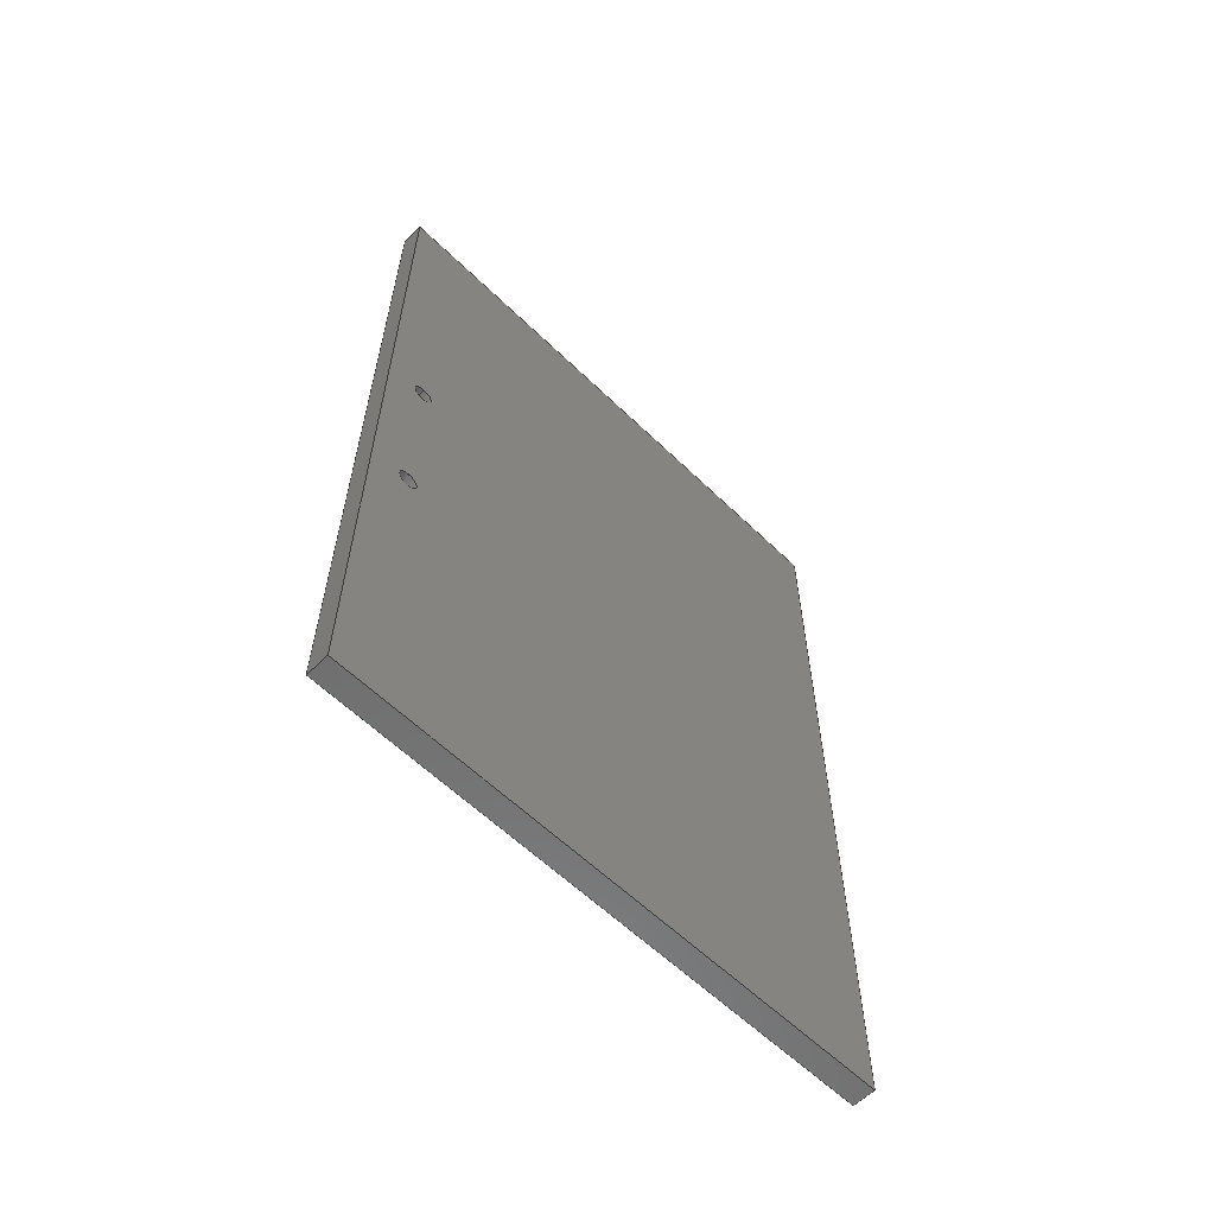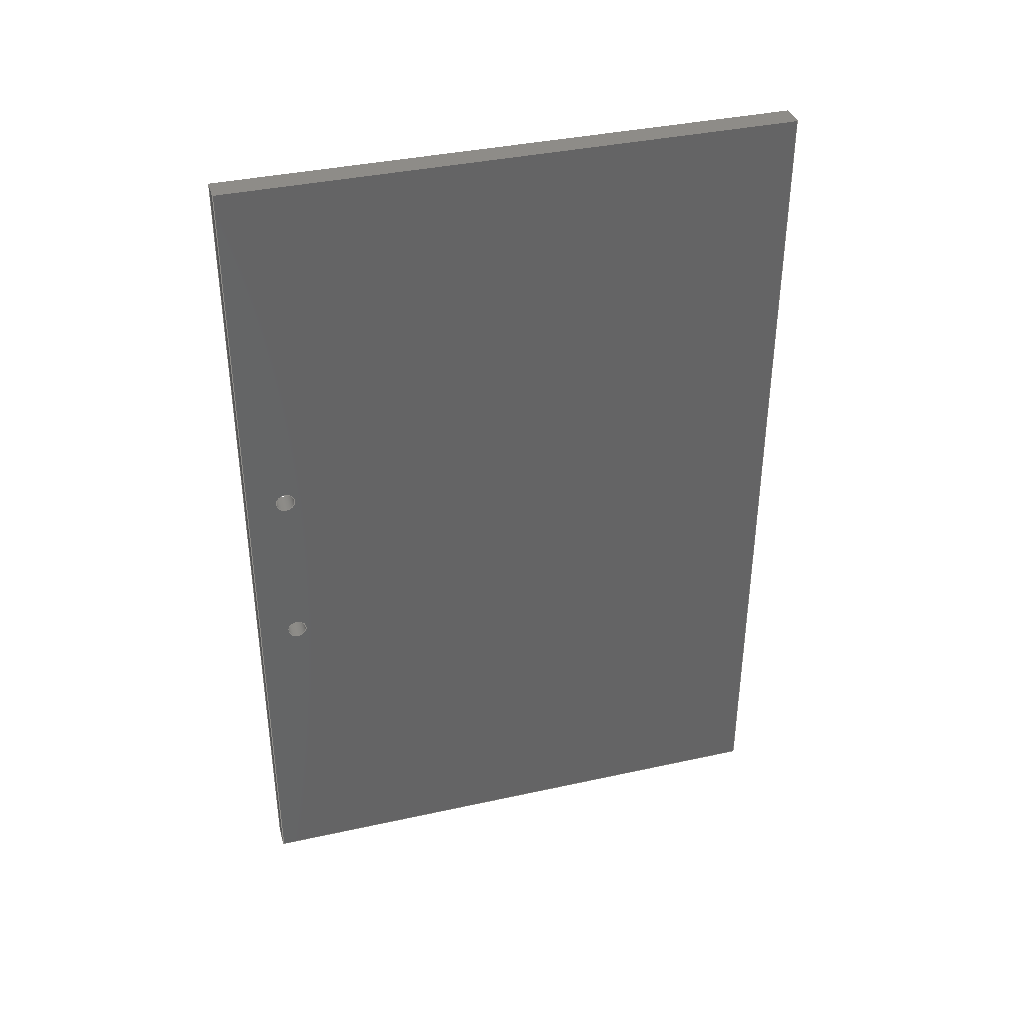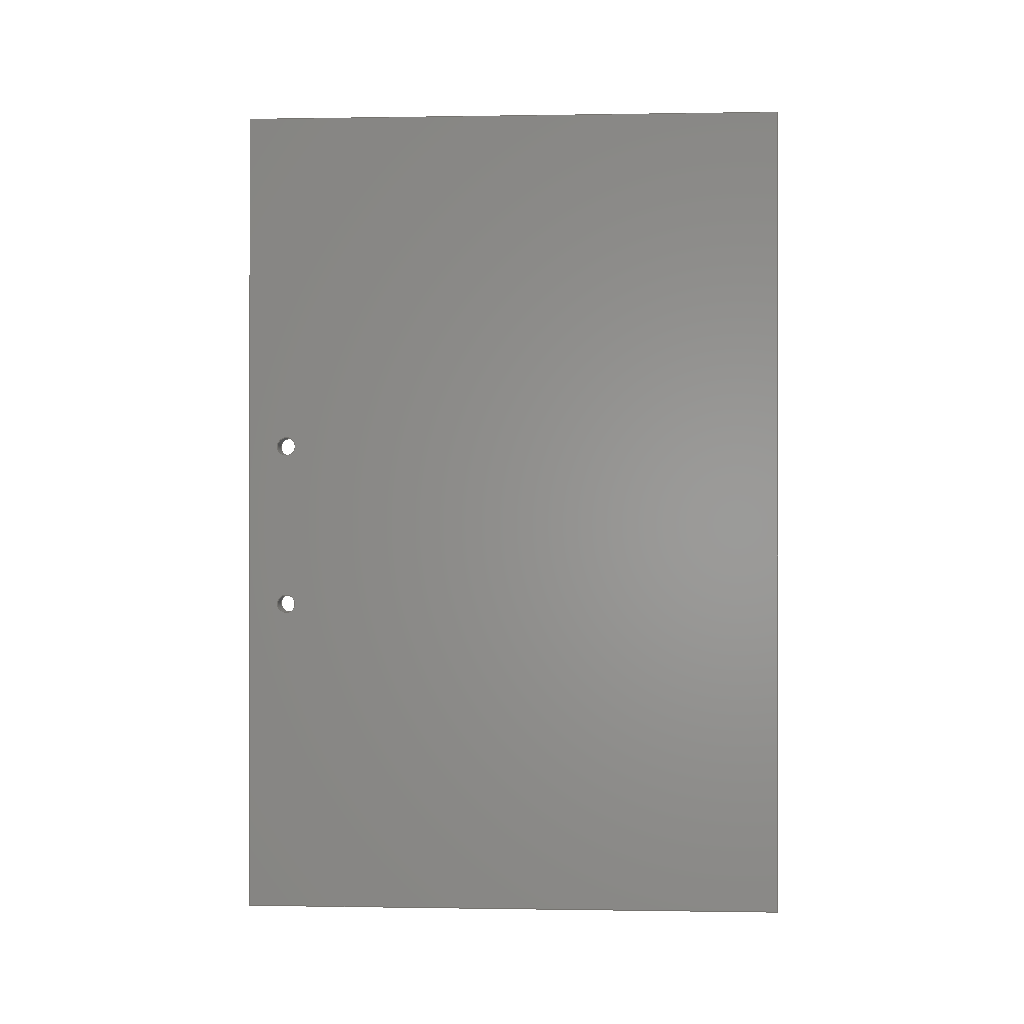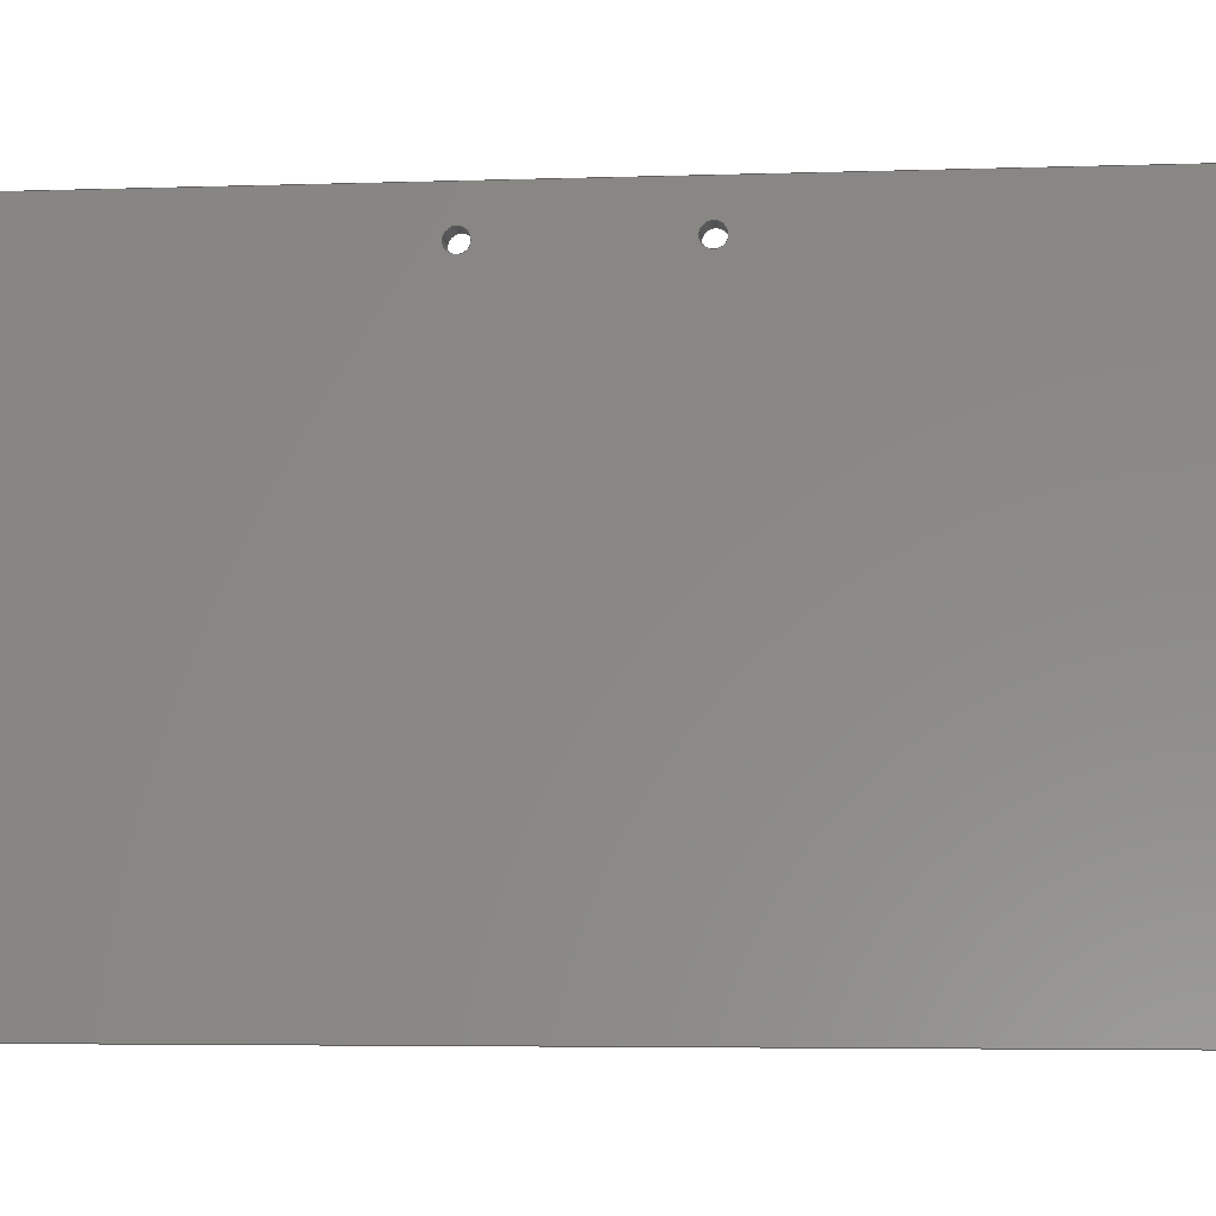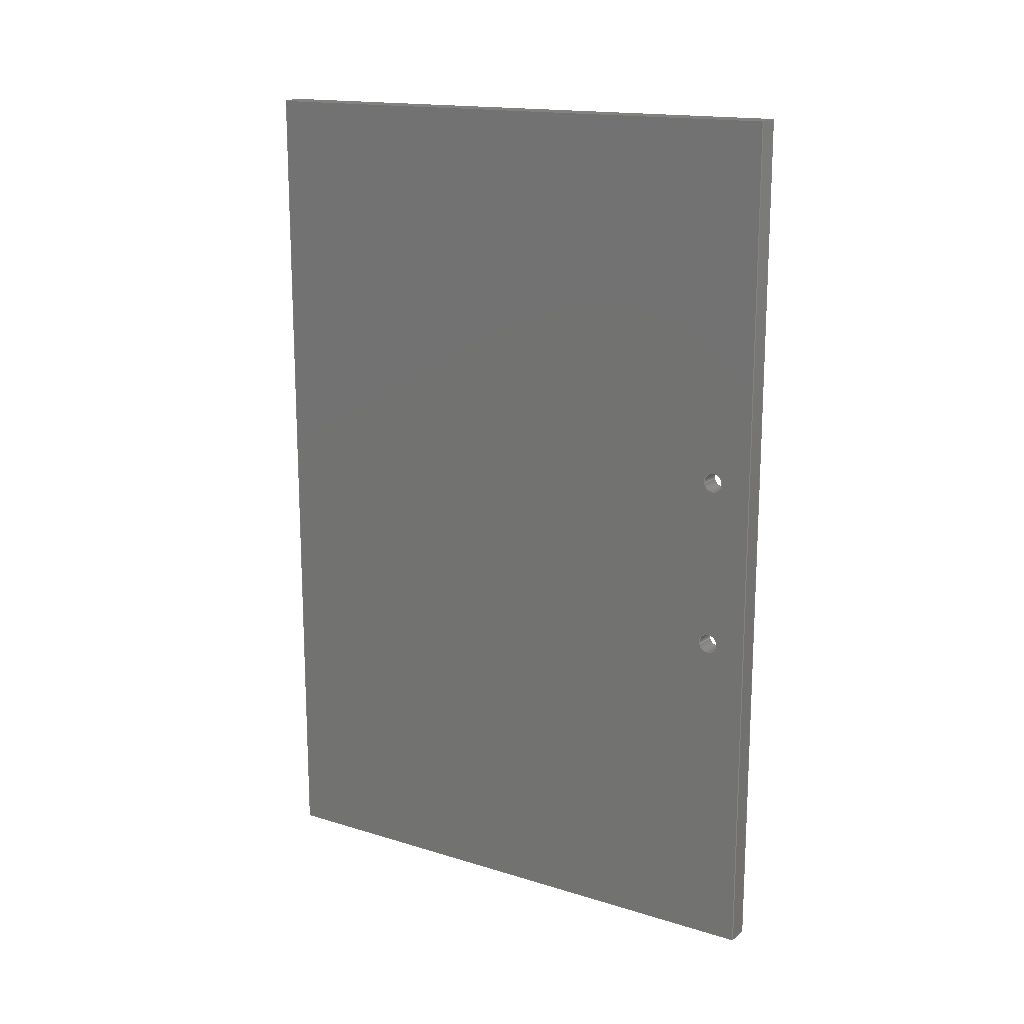
<metadata>
{"format":"step","ext":"step","renderer":"f3d","projection":"perspective","resolution":1024,"background":"white","views":[{"elev":-60.0,"azim":-134.7,"up":"+Z"},{"elev":37.3,"azim":-105.8,"up":"+Z"},{"elev":-0.2,"azim":-86.5,"up":"+Z"},{"elev":-5.2,"azim":-84.3,"up":"+Y"},{"elev":16.2,"azim":122.3,"up":"+Z"}]}
</metadata>
<code>
ISO-10303-21;
DATA;
#1=MECHANICAL_DESIGN_GEOMETRIC_PRESENTATION_REPRESENTATION('',(#4),#252);
#2=SHAPE_REPRESENTATION_RELATIONSHIP('SRR','None',#259,#3);
#3=ADVANCED_BREP_SHAPE_REPRESENTATION('',(#5),#251);
#4=STYLED_ITEM('',(#269),#5);
#5=MANIFOLD_SOLID_BREP('Body1',#144);
#6=FACE_BOUND('',#31,.T.);
#7=FACE_BOUND('',#32,.T.);
#8=FACE_BOUND('',#34,.T.);
#9=FACE_BOUND('',#35,.T.);
#10=PLANE('',#164);
#11=PLANE('',#165);
#12=PLANE('',#166);
#13=PLANE('',#167);
#14=PLANE('',#168);
#15=PLANE('',#169);
#16=FACE_OUTER_BOUND('',#24,.T.);
#17=FACE_OUTER_BOUND('',#25,.T.);
#18=FACE_OUTER_BOUND('',#26,.T.);
#19=FACE_OUTER_BOUND('',#27,.T.);
#20=FACE_OUTER_BOUND('',#28,.T.);
#21=FACE_OUTER_BOUND('',#29,.T.);
#22=FACE_OUTER_BOUND('',#30,.T.);
#23=FACE_OUTER_BOUND('',#33,.T.);
#24=EDGE_LOOP('',(#98,#99,#100,#101));
#25=EDGE_LOOP('',(#102,#103,#104,#105));
#26=EDGE_LOOP('',(#106,#107,#108,#109));
#27=EDGE_LOOP('',(#110,#111,#112,#113));
#28=EDGE_LOOP('',(#114,#115,#116,#117));
#29=EDGE_LOOP('',(#118,#119,#120,#121));
#30=EDGE_LOOP('',(#122,#123,#124,#125));
#31=EDGE_LOOP('',(#126));
#32=EDGE_LOOP('',(#127));
#33=EDGE_LOOP('',(#128,#129,#130,#131));
#34=EDGE_LOOP('',(#132));
#35=EDGE_LOOP('',(#133));
#36=LINE('',#215,#50);
#37=LINE('',#221,#51);
#38=LINE('',#226,#52);
#39=LINE('',#228,#53);
#40=LINE('',#230,#54);
#41=LINE('',#231,#55);
#42=LINE('',#234,#56);
#43=LINE('',#236,#57);
#44=LINE('',#237,#58);
#45=LINE('',#240,#59);
#46=LINE('',#242,#60);
#47=LINE('',#243,#61);
#48=LINE('',#245,#62);
#49=LINE('',#246,#63);
#50=VECTOR('',#176,1.7);
#51=VECTOR('',#183,1.7);
#52=VECTOR('',#188,10);
#53=VECTOR('',#189,10);
#54=VECTOR('',#190,10);
#55=VECTOR('',#191,10);
#56=VECTOR('',#194,10);
#57=VECTOR('',#195,10);
#58=VECTOR('',#196,10);
#59=VECTOR('',#199,10);
#60=VECTOR('',#200,10);
#61=VECTOR('',#201,10);
#62=VECTOR('',#204,10);
#63=VECTOR('',#205,10);
#64=CIRCLE('',#159,1.7);
#65=CIRCLE('',#160,1.7);
#66=CIRCLE('',#162,1.7);
#67=CIRCLE('',#163,1.7);
#68=VERTEX_POINT('',#212);
#69=VERTEX_POINT('',#214);
#70=VERTEX_POINT('',#218);
#71=VERTEX_POINT('',#220);
#72=VERTEX_POINT('',#224);
#73=VERTEX_POINT('',#225);
#74=VERTEX_POINT('',#227);
#75=VERTEX_POINT('',#229);
#76=VERTEX_POINT('',#233);
#77=VERTEX_POINT('',#235);
#78=VERTEX_POINT('',#239);
#79=VERTEX_POINT('',#241);
#80=EDGE_CURVE('',#68,#68,#64,.T.);
#81=EDGE_CURVE('',#68,#69,#36,.T.);
#82=EDGE_CURVE('',#69,#69,#65,.T.);
#83=EDGE_CURVE('',#70,#70,#66,.T.);
#84=EDGE_CURVE('',#70,#71,#37,.T.);
#85=EDGE_CURVE('',#71,#71,#67,.T.);
#86=EDGE_CURVE('',#72,#73,#38,.T.);
#87=EDGE_CURVE('',#73,#74,#39,.T.);
#88=EDGE_CURVE('',#75,#74,#40,.T.);
#89=EDGE_CURVE('',#72,#75,#41,.T.);
#90=EDGE_CURVE('',#76,#72,#42,.T.);
#91=EDGE_CURVE('',#77,#75,#43,.T.);
#92=EDGE_CURVE('',#76,#77,#44,.T.);
#93=EDGE_CURVE('',#78,#76,#45,.T.);
#94=EDGE_CURVE('',#79,#77,#46,.T.);
#95=EDGE_CURVE('',#78,#79,#47,.T.);
#96=EDGE_CURVE('',#73,#78,#48,.T.);
#97=EDGE_CURVE('',#74,#79,#49,.T.);
#98=ORIENTED_EDGE('',*,*,#80,.F.);
#99=ORIENTED_EDGE('',*,*,#81,.T.);
#100=ORIENTED_EDGE('',*,*,#82,.F.);
#101=ORIENTED_EDGE('',*,*,#81,.F.);
#102=ORIENTED_EDGE('',*,*,#83,.F.);
#103=ORIENTED_EDGE('',*,*,#84,.T.);
#104=ORIENTED_EDGE('',*,*,#85,.F.);
#105=ORIENTED_EDGE('',*,*,#84,.F.);
#106=ORIENTED_EDGE('',*,*,#86,.T.);
#107=ORIENTED_EDGE('',*,*,#87,.T.);
#108=ORIENTED_EDGE('',*,*,#88,.F.);
#109=ORIENTED_EDGE('',*,*,#89,.F.);
#110=ORIENTED_EDGE('',*,*,#90,.T.);
#111=ORIENTED_EDGE('',*,*,#89,.T.);
#112=ORIENTED_EDGE('',*,*,#91,.F.);
#113=ORIENTED_EDGE('',*,*,#92,.F.);
#114=ORIENTED_EDGE('',*,*,#93,.T.);
#115=ORIENTED_EDGE('',*,*,#92,.T.);
#116=ORIENTED_EDGE('',*,*,#94,.F.);
#117=ORIENTED_EDGE('',*,*,#95,.F.);
#118=ORIENTED_EDGE('',*,*,#96,.T.);
#119=ORIENTED_EDGE('',*,*,#95,.T.);
#120=ORIENTED_EDGE('',*,*,#97,.F.);
#121=ORIENTED_EDGE('',*,*,#87,.F.);
#122=ORIENTED_EDGE('',*,*,#97,.T.);
#123=ORIENTED_EDGE('',*,*,#94,.T.);
#124=ORIENTED_EDGE('',*,*,#91,.T.);
#125=ORIENTED_EDGE('',*,*,#88,.T.);
#126=ORIENTED_EDGE('',*,*,#82,.T.);
#127=ORIENTED_EDGE('',*,*,#85,.T.);
#128=ORIENTED_EDGE('',*,*,#96,.F.);
#129=ORIENTED_EDGE('',*,*,#86,.F.);
#130=ORIENTED_EDGE('',*,*,#90,.F.);
#131=ORIENTED_EDGE('',*,*,#93,.F.);
#132=ORIENTED_EDGE('',*,*,#80,.T.);
#133=ORIENTED_EDGE('',*,*,#83,.T.);
#134=CYLINDRICAL_SURFACE('',#158,1.7);
#135=CYLINDRICAL_SURFACE('',#161,1.7);
#136=ADVANCED_FACE('',(#16),#134,.F.);
#137=ADVANCED_FACE('',(#17),#135,.F.);
#138=ADVANCED_FACE('',(#18),#10,.T.);
#139=ADVANCED_FACE('',(#19),#11,.T.);
#140=ADVANCED_FACE('',(#20),#12,.T.);
#141=ADVANCED_FACE('',(#21),#13,.T.);
#142=ADVANCED_FACE('',(#22,#6,#7),#14,.T.);
#143=ADVANCED_FACE('',(#23,#8,#9),#15,.F.);
#144=CLOSED_SHELL('',(#136,#137,#138,#139,#140,#141,#142,#143));
#145=DERIVED_UNIT_ELEMENT(#147,1);
#146=DERIVED_UNIT_ELEMENT(#254,-3);
#147=(
MASS_UNIT()
NAMED_UNIT(*)
SI_UNIT(.KILO.,.GRAM.)
);
#148=DERIVED_UNIT((#145,#146));
#149=MEASURE_REPRESENTATION_ITEM('density measure',
POSITIVE_RATIO_MEASURE(1060),#148);
#150=PROPERTY_DEFINITION_REPRESENTATION(#155,#152);
#151=PROPERTY_DEFINITION_REPRESENTATION(#156,#153);
#152=REPRESENTATION('material name',(#154),#251);
#153=REPRESENTATION('density',(#149),#251);
#154=DESCRIPTIVE_REPRESENTATION_ITEM('ABS Plastic','ABS Plastic');
#155=PROPERTY_DEFINITION('material property','material name',#261);
#156=PROPERTY_DEFINITION('material property','density of part',#261);
#157=AXIS2_PLACEMENT_3D('placement',#210,#170,#171);
#158=AXIS2_PLACEMENT_3D('',#211,#172,#173);
#159=AXIS2_PLACEMENT_3D('',#213,#174,#175);
#160=AXIS2_PLACEMENT_3D('',#216,#177,#178);
#161=AXIS2_PLACEMENT_3D('',#217,#179,#180);
#162=AXIS2_PLACEMENT_3D('',#219,#181,#182);
#163=AXIS2_PLACEMENT_3D('',#222,#184,#185);
#164=AXIS2_PLACEMENT_3D('',#223,#186,#187);
#165=AXIS2_PLACEMENT_3D('',#232,#192,#193);
#166=AXIS2_PLACEMENT_3D('',#238,#197,#198);
#167=AXIS2_PLACEMENT_3D('',#244,#202,#203);
#168=AXIS2_PLACEMENT_3D('',#247,#206,#207);
#169=AXIS2_PLACEMENT_3D('',#248,#208,#209);
#170=DIRECTION('axis',(0,0,1));
#171=DIRECTION('refdir',(1,0,0));
#172=DIRECTION('center_axis',(1,0,0));
#173=DIRECTION('ref_axis',(0,0,-1));
#174=DIRECTION('center_axis',(1,0,0));
#175=DIRECTION('ref_axis',(0,0,-1));
#176=DIRECTION('',(1,0,0));
#177=DIRECTION('center_axis',(-1,0,0));
#178=DIRECTION('ref_axis',(0,0,-1));
#179=DIRECTION('center_axis',(1,0,0));
#180=DIRECTION('ref_axis',(0,0,-1));
#181=DIRECTION('center_axis',(1,0,0));
#182=DIRECTION('ref_axis',(0,0,-1));
#183=DIRECTION('',(1,0,0));
#184=DIRECTION('center_axis',(-1,0,0));
#185=DIRECTION('ref_axis',(0,0,-1));
#186=DIRECTION('center_axis',(0,1,0));
#187=DIRECTION('ref_axis',(0,0,1));
#188=DIRECTION('',(0,0,1));
#189=DIRECTION('',(1,0,0));
#190=DIRECTION('',(0,0,1));
#191=DIRECTION('',(1,0,0));
#192=DIRECTION('center_axis',(0,0,-1));
#193=DIRECTION('ref_axis',(0,1,0));
#194=DIRECTION('',(0,1,0));
#195=DIRECTION('',(0,1,0));
#196=DIRECTION('',(1,0,0));
#197=DIRECTION('center_axis',(0,-1,-8.217e-34));
#198=DIRECTION('ref_axis',(0,8.217e-34,-1));
#199=DIRECTION('',(0,8.217e-34,-1));
#200=DIRECTION('',(0,8.217e-34,-1));
#201=DIRECTION('',(1,0,0));
#202=DIRECTION('center_axis',(0,0,1));
#203=DIRECTION('ref_axis',(0,-1,0));
#204=DIRECTION('',(0,-1,0));
#205=DIRECTION('',(0,-1,0));
#206=DIRECTION('center_axis',(1,0,0));
#207=DIRECTION('ref_axis',(0,0,-1));
#208=DIRECTION('center_axis',(1,0,0));
#209=DIRECTION('ref_axis',(0,0,-1));
#210=CARTESIAN_POINT('',(0,0,0));
#211=CARTESIAN_POINT('Origin',(0,93,-62.53));
#212=CARTESIAN_POINT('',(0,93,-60.83));
#213=CARTESIAN_POINT('Origin',(0,93,-62.53));
#214=CARTESIAN_POINT('',(4,93,-60.83));
#215=CARTESIAN_POINT('',(0,93,-60.83));
#216=CARTESIAN_POINT('Origin',(4,93,-62.53));
#217=CARTESIAN_POINT('Origin',(0,93,-92.53));
#218=CARTESIAN_POINT('',(0,93,-90.83));
#219=CARTESIAN_POINT('Origin',(0,93,-92.53));
#220=CARTESIAN_POINT('',(4,93,-90.83));
#221=CARTESIAN_POINT('',(0,93,-90.83));
#222=CARTESIAN_POINT('Origin',(4,93,-92.53));
#223=CARTESIAN_POINT('Origin',(0,100,-150));
#224=CARTESIAN_POINT('',(0,100,-150));
#225=CARTESIAN_POINT('',(0,100,0));
#226=CARTESIAN_POINT('',(0,100,-150));
#227=CARTESIAN_POINT('',(4,100,0));
#228=CARTESIAN_POINT('',(0,100,0));
#229=CARTESIAN_POINT('',(4,100,-150));
#230=CARTESIAN_POINT('',(4,100,-150));
#231=CARTESIAN_POINT('',(0,100,-150));
#232=CARTESIAN_POINT('Origin',(0,1.233e-31,-150));
#233=CARTESIAN_POINT('',(0,1.233e-31,-150));
#234=CARTESIAN_POINT('',(0,1.233e-31,-150));
#235=CARTESIAN_POINT('',(4,0,-150));
#236=CARTESIAN_POINT('',(4,1.233e-31,-150));
#237=CARTESIAN_POINT('',(0,1.233e-31,-150));
#238=CARTESIAN_POINT('Origin',(0,0,0));
#239=CARTESIAN_POINT('',(0,0,0));
#240=CARTESIAN_POINT('',(0,0,0));
#241=CARTESIAN_POINT('',(4,0,0));
#242=CARTESIAN_POINT('',(4,0,0));
#243=CARTESIAN_POINT('',(0,0,0));
#244=CARTESIAN_POINT('Origin',(0,100,0));
#245=CARTESIAN_POINT('',(0,100,0));
#246=CARTESIAN_POINT('',(4,100,0));
#247=CARTESIAN_POINT('Origin',(4,50,-75));
#248=CARTESIAN_POINT('Origin',(0,50,-75));
#249=UNCERTAINTY_MEASURE_WITH_UNIT(LENGTH_MEASURE(0.01),#253,
'DISTANCE_ACCURACY_VALUE',
'Maximum model space distance between geometric entities at asserted c
onnectivities');
#250=UNCERTAINTY_MEASURE_WITH_UNIT(LENGTH_MEASURE(0.01),#253,
'DISTANCE_ACCURACY_VALUE',
'Maximum model space distance between geometric entities at asserted c
onnectivities');
#251=(
GEOMETRIC_REPRESENTATION_CONTEXT(3)
GLOBAL_UNCERTAINTY_ASSIGNED_CONTEXT((#249))
GLOBAL_UNIT_ASSIGNED_CONTEXT((#253,#255,#256))
REPRESENTATION_CONTEXT('','3D')
);
#252=(
GEOMETRIC_REPRESENTATION_CONTEXT(3)
GLOBAL_UNCERTAINTY_ASSIGNED_CONTEXT((#250))
GLOBAL_UNIT_ASSIGNED_CONTEXT((#253,#255,#256))
REPRESENTATION_CONTEXT('','3D')
);
#253=(
LENGTH_UNIT()
NAMED_UNIT(*)
SI_UNIT(.MILLI.,.METRE.)
);
#254=(
LENGTH_UNIT()
NAMED_UNIT(*)
SI_UNIT($,.METRE.)
);
#255=(
NAMED_UNIT(*)
PLANE_ANGLE_UNIT()
SI_UNIT($,.RADIAN.)
);
#256=(
NAMED_UNIT(*)
SI_UNIT($,.STERADIAN.)
SOLID_ANGLE_UNIT()
);
#257=SHAPE_DEFINITION_REPRESENTATION(#258,#259);
#258=PRODUCT_DEFINITION_SHAPE('',$,#261);
#259=SHAPE_REPRESENTATION('',(#157),#251);
#260=PRODUCT_DEFINITION_CONTEXT('part definition',#265,'design');
#261=PRODUCT_DEFINITION('ServoBase','ServoBase v8',#262,#260);
#262=PRODUCT_DEFINITION_FORMATION('',$,#267);
#263=PRODUCT_RELATED_PRODUCT_CATEGORY('ServoBase v8','ServoBase v8',(#267));
#264=APPLICATION_PROTOCOL_DEFINITION('international standard',
'automotive_design',2009,#265);
#265=APPLICATION_CONTEXT(
'Core Data for Automotive Mechanical Design Process');
#266=PRODUCT_CONTEXT('part definition',#265,'mechanical');
#267=PRODUCT('ServoBase','ServoBase v8',$,(#266));
#268=PRESENTATION_STYLE_ASSIGNMENT((#270));
#269=PRESENTATION_STYLE_ASSIGNMENT((#271));
#270=SURFACE_STYLE_USAGE(.BOTH.,#272);
#271=SURFACE_STYLE_USAGE(.BOTH.,#273);
#272=SURFACE_SIDE_STYLE('',(#274));
#273=SURFACE_SIDE_STYLE('',(#275));
#274=SURFACE_STYLE_FILL_AREA(#276);
#275=SURFACE_STYLE_FILL_AREA(#277);
#276=FILL_AREA_STYLE('ABS (White)',(#278));
#277=FILL_AREA_STYLE('Pine',(#279));
#278=FILL_AREA_STYLE_COLOUR('ABS (White)',#280);
#279=FILL_AREA_STYLE_COLOUR('Pine',#281);
#280=COLOUR_RGB('ABS (White)',0.9647,0.9647,0.9529);
#281=COLOUR_RGB('Pine',0,0,0);
ENDSEC;
END-ISO-10303-21;

</code>
